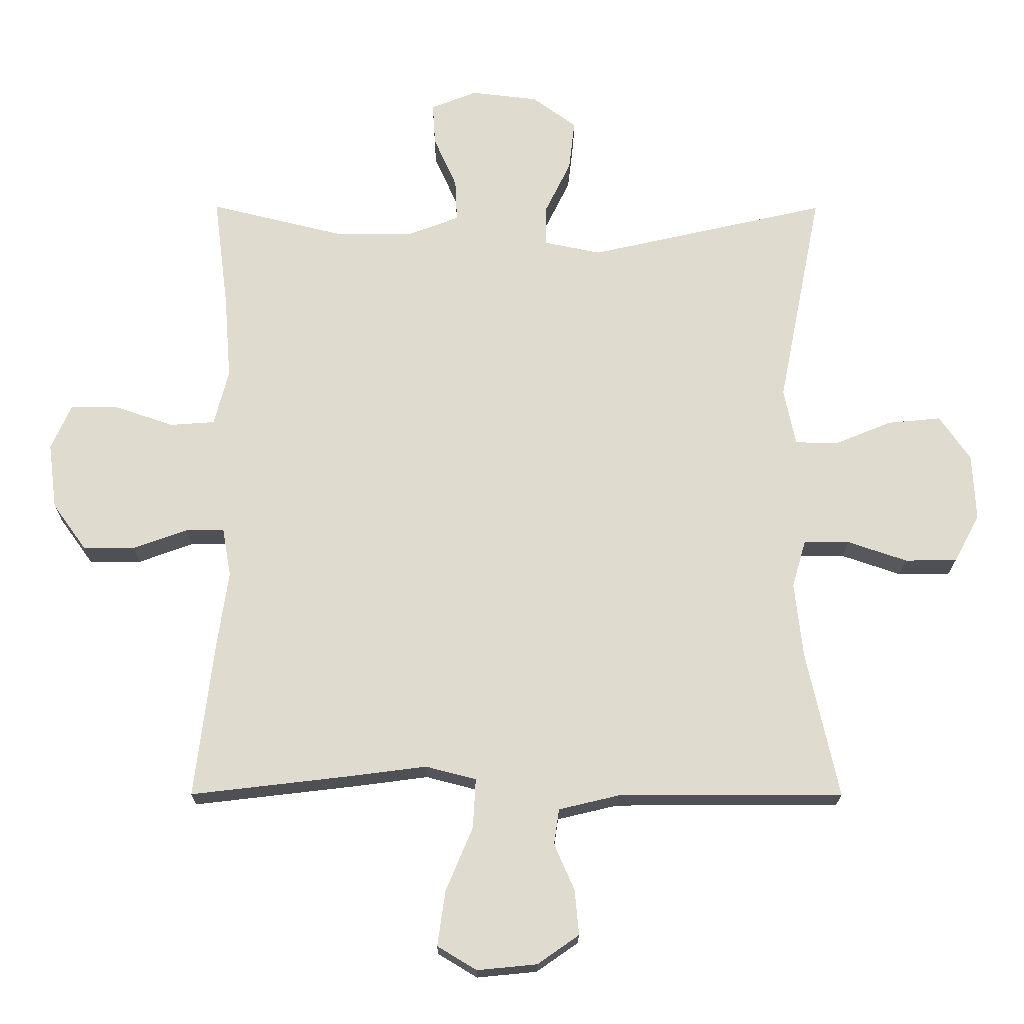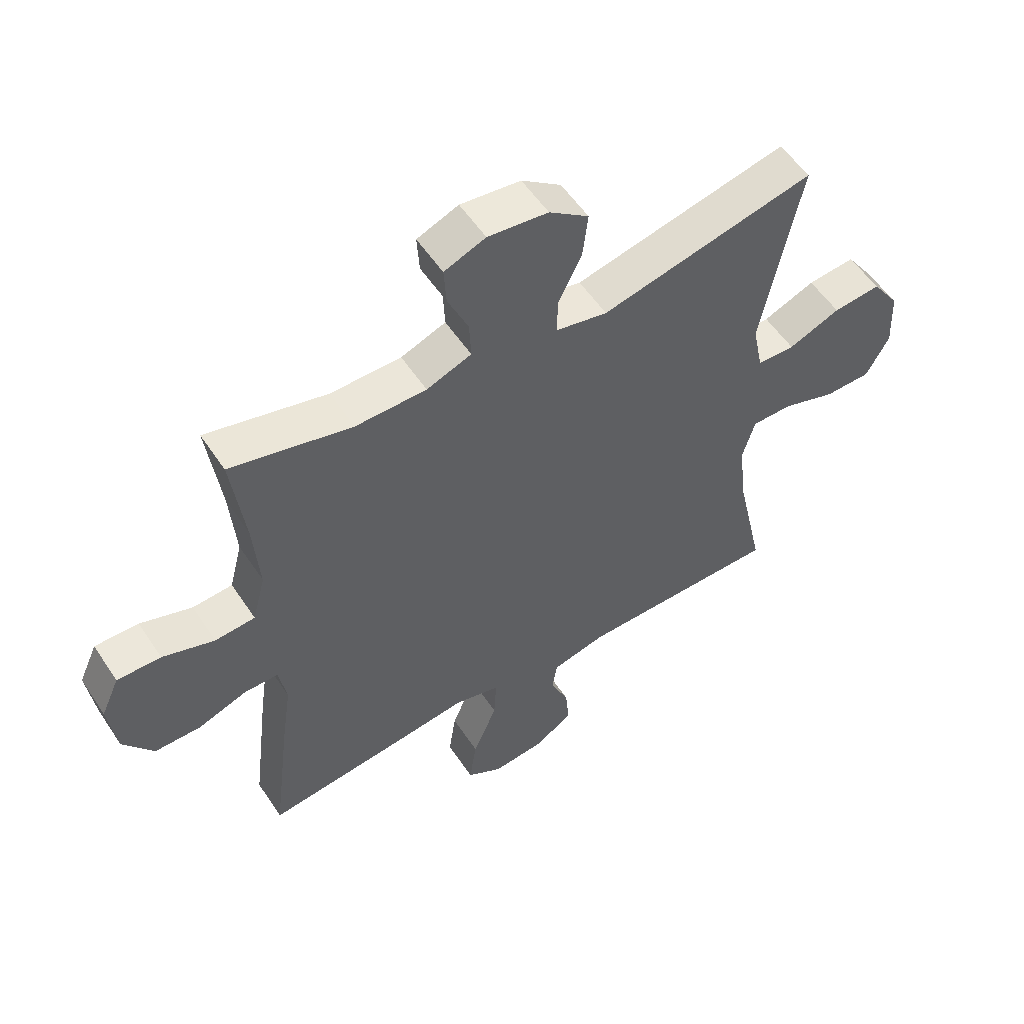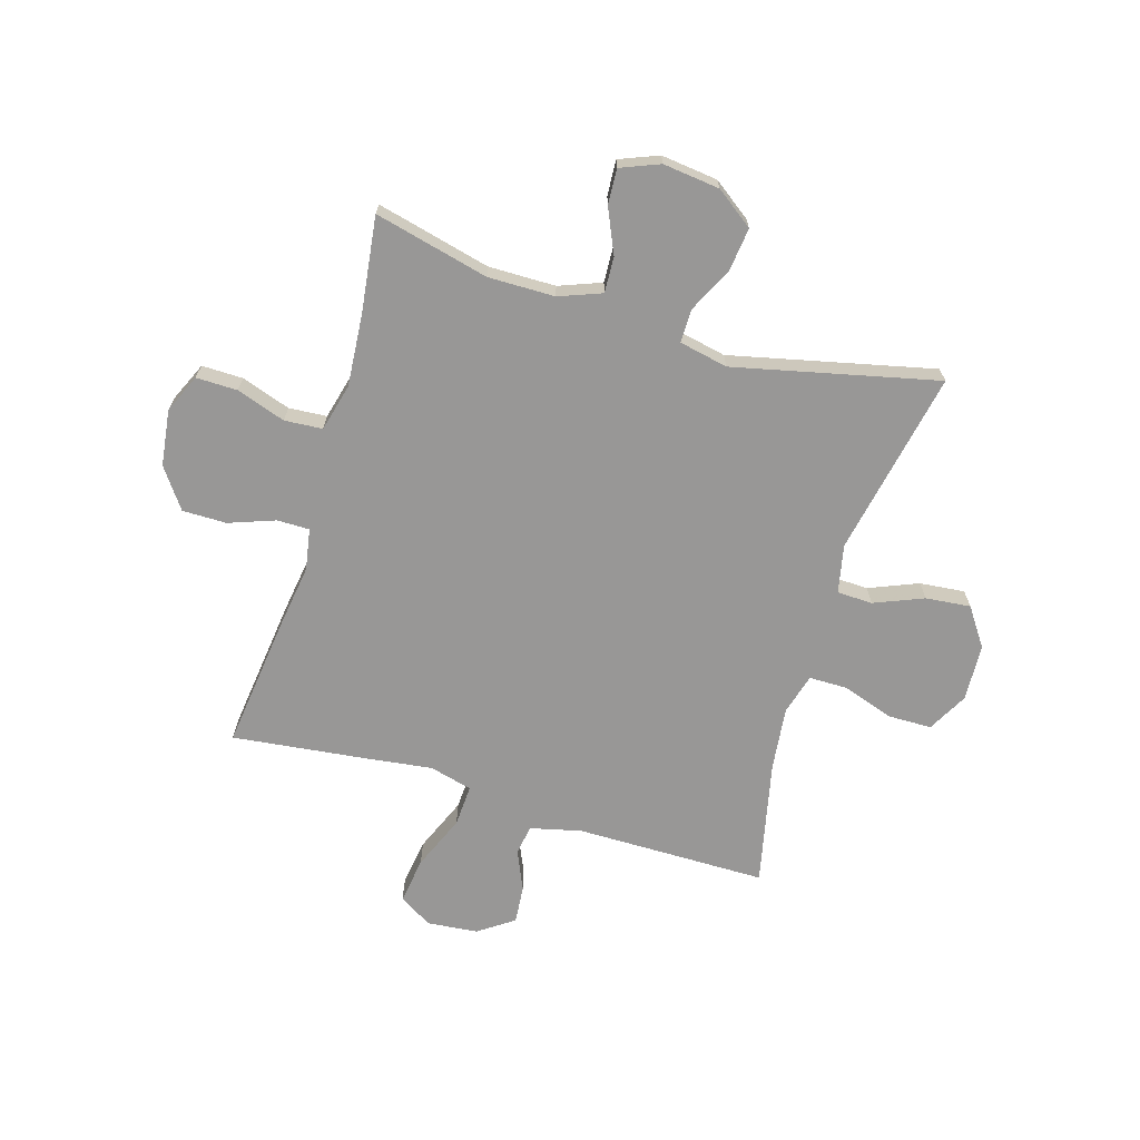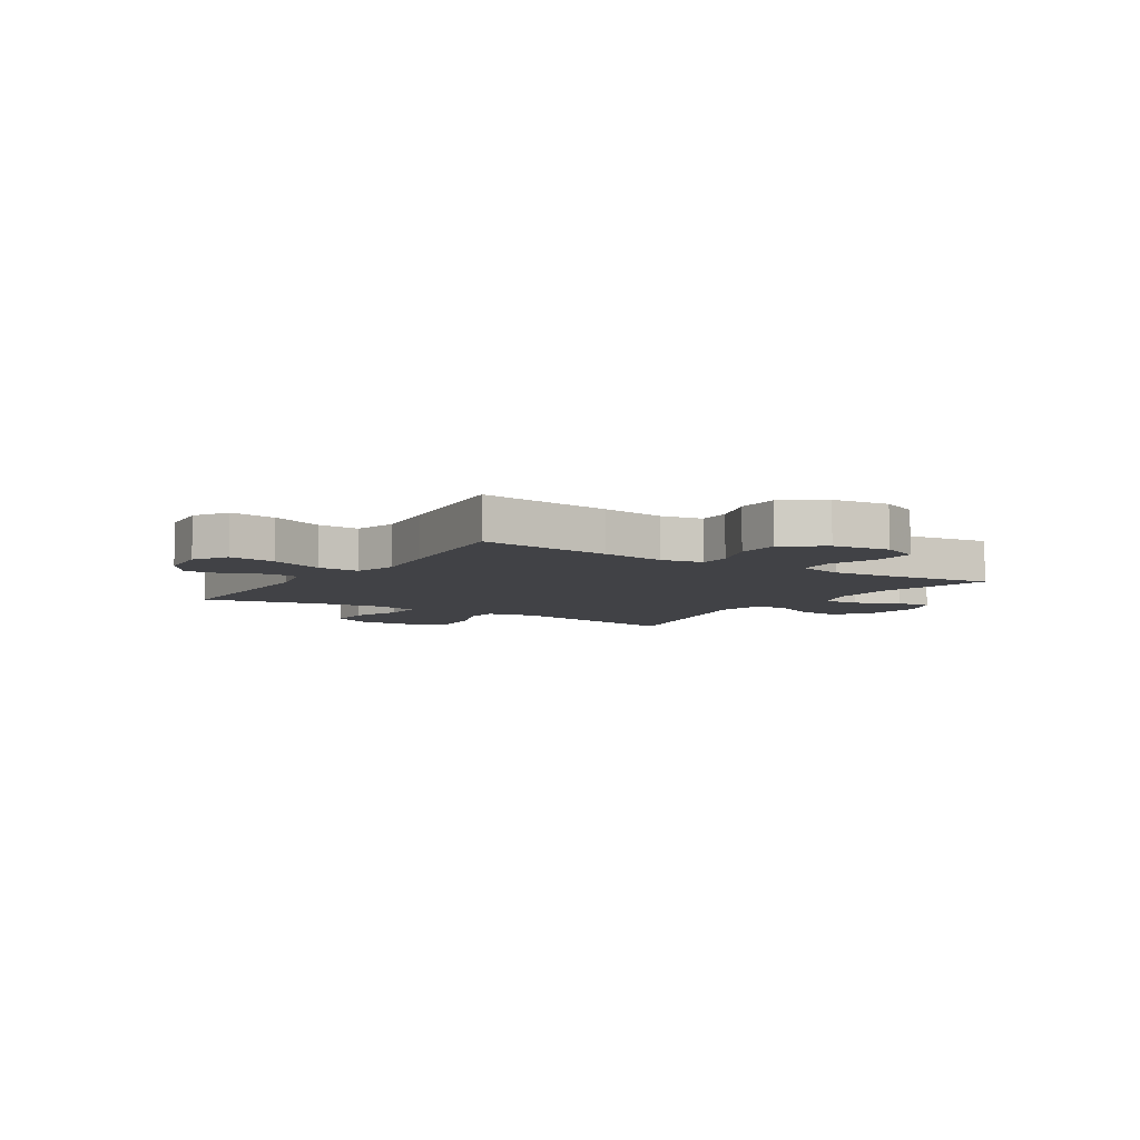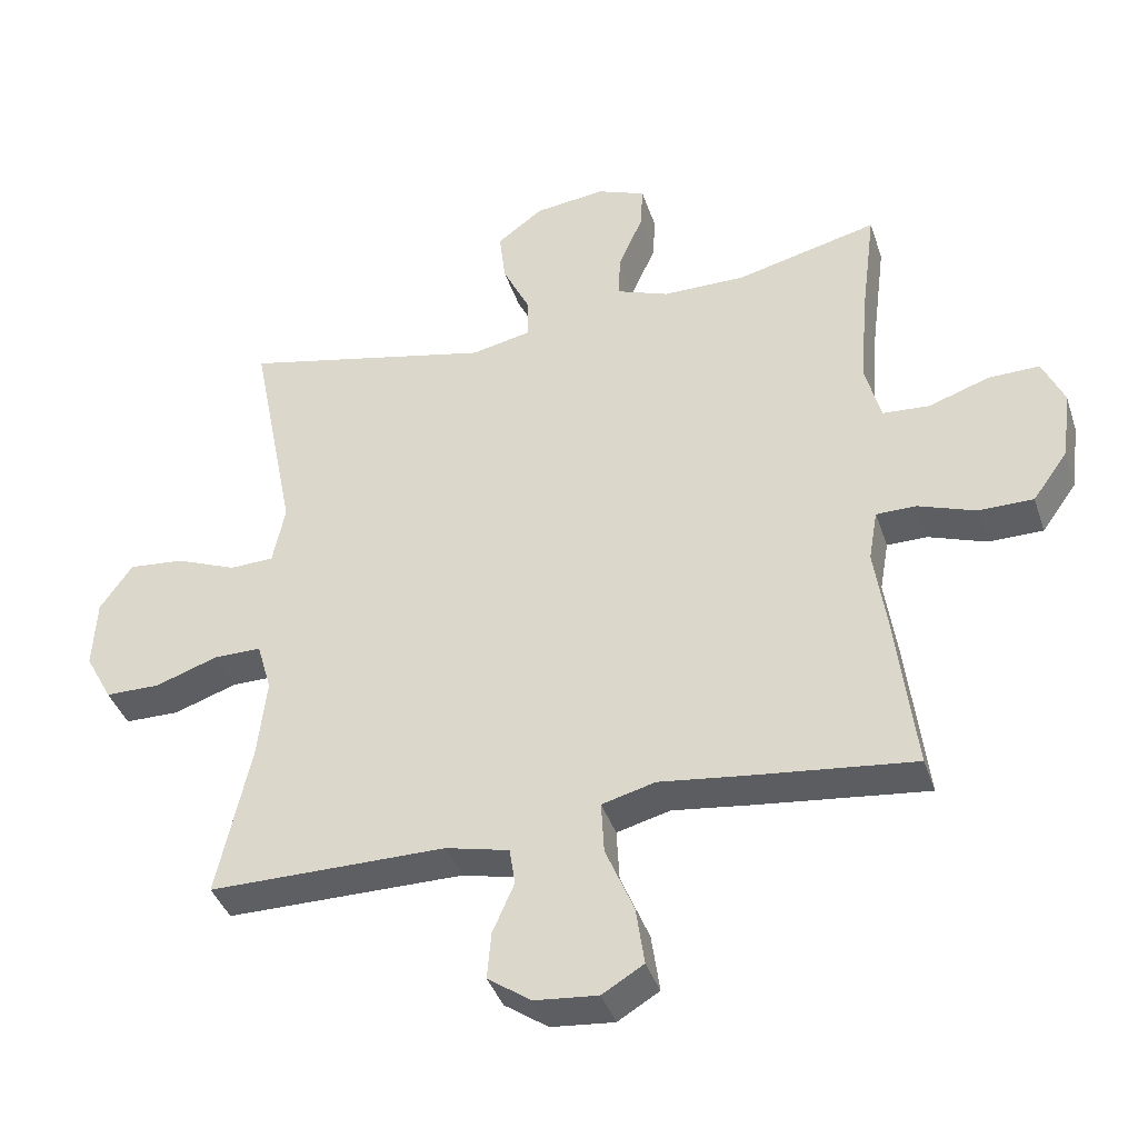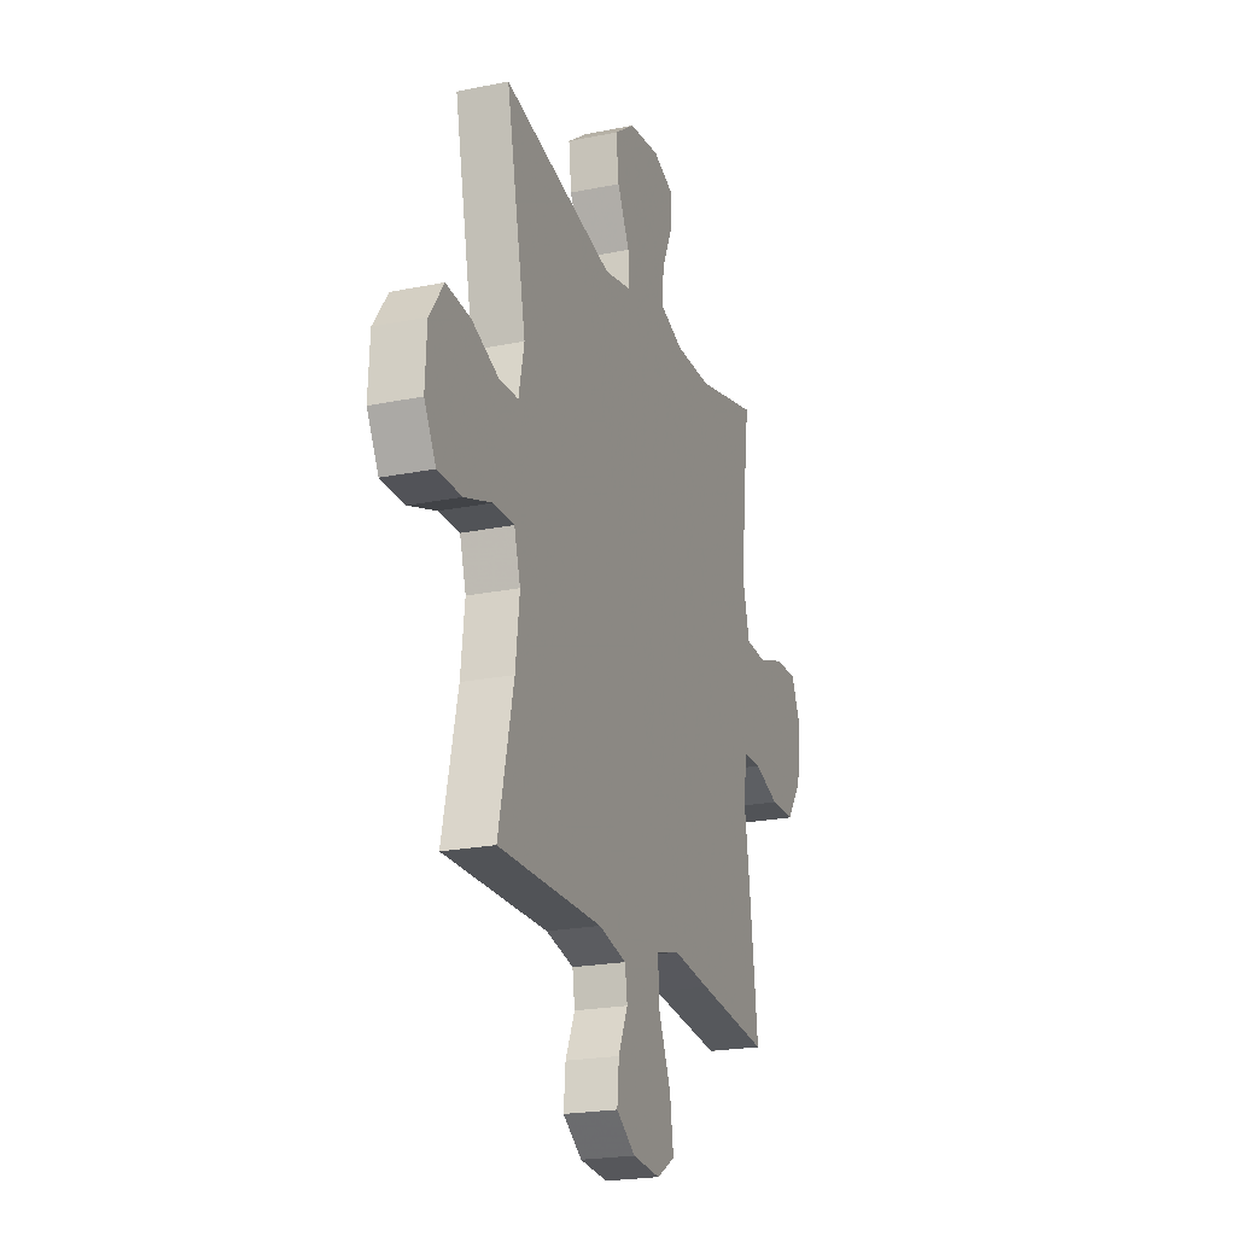
<metadata>
{"format":"obj","ext":"obj","renderer":"f3d","projection":"perspective","resolution":1024,"background":"white","views":[{"elev":-19.4,"azim":-0.3,"up":"+Z"},{"elev":55.0,"azim":-33.0,"up":"+Z"},{"elev":-68.3,"azim":-16.7,"up":"+Y"},{"elev":-6.6,"azim":-122.8,"up":"+Y"},{"elev":-39.5,"azim":-162.3,"up":"+Z"},{"elev":-21.9,"azim":109.6,"up":"+Z"}]}
</metadata>
<code>
v 0.5 0.07 -0.5
v 0.157 0.07 -0.501
v 0.065 0.07 -0.523
v 0.057 0.07 -0.577
v 0.088 0.07 -0.648
v 0.094 0.07 -0.716
v 0.031 0.07 -0.76
v -0.06 0.07 -0.769
v -0.12 0.07 -0.733
v -0.108 0.07 -0.649
v -0.067 0.07 -0.551
v -0.063 0.07 -0.476
v -0.14 0.07 -0.456
v -0.263 0.07 -0.472
v -0.5 0.07 -0.5
v -0.471 0.07 -0.261
v -0.454 0.07 -0.145
v -0.467 0.07 -0.071
v -0.525 0.07 -0.071
v -0.608 0.07 -0.101
v -0.687 0.07 -0.101
v -0.738 0.07 -0.03
v -0.751 0.07 0.071
v -0.72 0.07 0.14
v -0.646 0.07 0.139
v -0.558 0.07 0.109
v -0.49 0.07 0.114
v -0.468 0.07 0.199
v -0.478 0.07 0.328
v -0.5 0.07 0.5
v -0.295 0.07 0.45
v -0.175 0.07 0.451
v -0.099 0.07 0.48
v -0.102 0.07 0.544
v -0.137 0.07 0.623
v -0.141 0.07 0.687
v -0.071 0.07 0.715
v 0.031 0.07 0.703
v 0.098 0.07 0.654
v 0.089 0.07 0.577
v 0.049 0.07 0.495
v 0.049 0.07 0.435
v 0.136 0.07 0.417
v 0.5 0.07 0.5
v 0.434 0.07 0.168
v 0.452 0.07 0.081
v 0.516 0.07 0.079
v 0.604 0.07 0.115
v 0.685 0.07 0.123
v 0.732 0.07 0.055
v 0.737 0.07 -0.047
v 0.698 0.07 -0.119
v 0.619 0.07 -0.12
v 0.528 0.07 -0.089
v 0.459 0.07 -0.089
v 0.438 0.07 -0.162
v 0.451 0.07 -0.277
v 0.5 0 -0.5
v 0.157 0 -0.501
v 0.065 0 -0.523
v 0.057 0 -0.577
v 0.088 0 -0.648
v 0.094 0 -0.716
v 0.031 0 -0.76
v -0.06 0 -0.769
v -0.12 0 -0.733
v -0.108 0 -0.649
v -0.067 0 -0.551
v -0.063 0 -0.476
v -0.14 0 -0.456
v -0.263 0 -0.472
v -0.5 0 -0.5
v -0.471 0 -0.261
v -0.454 0 -0.145
v -0.467 0 -0.071
v -0.525 0 -0.071
v -0.608 0 -0.101
v -0.687 0 -0.101
v -0.738 0 -0.03
v -0.751 0 0.071
v -0.72 0 0.14
v -0.646 0 0.139
v -0.558 0 0.109
v -0.49 0 0.114
v -0.468 0 0.199
v -0.478 0 0.328
v -0.5 0 0.5
v -0.295 0 0.45
v -0.175 0 0.451
v -0.099 0 0.48
v -0.102 0 0.544
v -0.137 0 0.623
v -0.141 0 0.687
v -0.071 0 0.715
v 0.031 0 0.703
v 0.098 0 0.654
v 0.089 0 0.577
v 0.049 0 0.495
v 0.049 0 0.435
v 0.136 0 0.417
v 0.5 0 0.5
v 0.434 0 0.168
v 0.452 0 0.081
v 0.516 0 0.079
v 0.604 0 0.115
v 0.685 0 0.123
v 0.732 0 0.055
v 0.737 0 -0.047
v 0.698 0 -0.119
v 0.619 0 -0.12
v 0.528 0 -0.089
v 0.459 0 -0.089
v 0.438 0 -0.162
v 0.451 0 -0.277
f 52 53 54
f 51 52 54
f 50 51 54
f 49 50 54
f 48 49 54
f 47 48 54
f 46 47 54 55
f 45 46 55 56
f 43 44 45
f 42 43 45 56
f 39 40 41
f 38 39 41
f 37 38 41
f 36 37 41
f 35 36 41
f 34 35 41
f 33 34 41 42
f 42 56 57
f 33 42 57
f 32 33 57
f 29 30 31
f 57 1 2
f 32 57 2
f 31 32 2
f 29 31 2
f 28 29 2
f 24 25 26
f 23 24 26
f 22 23 26
f 21 22 26
f 20 21 26
f 19 20 26
f 18 19 26 27
f 15 16 17
f 14 15 17
f 13 14 17
f 27 28 2
f 18 27 2
f 17 18 2
f 13 17 2
f 12 13 2
f 9 10 11
f 8 9 11
f 7 8 11
f 6 7 11
f 5 6 11
f 4 5 11
f 11 12 2 3
f 3 4 11
f 111 110 109
f 111 109 108
f 111 108 107
f 111 107 106
f 111 106 105
f 111 105 104
f 112 111 104 103
f 113 112 103 102
f 102 101 100
f 113 102 100 99
f 98 97 96
f 98 96 95
f 98 95 94
f 98 94 93
f 98 93 92
f 98 92 91
f 99 98 91 90
f 114 113 99
f 114 99 90
f 114 90 89
f 88 87 86
f 59 58 114
f 59 114 89
f 59 89 88
f 59 88 86
f 59 86 85
f 83 82 81
f 83 81 80
f 83 80 79
f 83 79 78
f 83 78 77
f 83 77 76
f 84 83 76 75
f 74 73 72
f 74 72 71
f 74 71 70
f 59 85 84
f 59 84 75
f 59 75 74
f 59 74 70
f 59 70 69
f 68 67 66
f 68 66 65
f 68 65 64
f 68 64 63
f 68 63 62
f 68 62 61
f 60 59 69 68
f 68 61 60
f 1 58 59 2
f 2 59 60 3
f 3 60 61 4
f 4 61 62 5
f 5 62 63 6
f 6 63 64 7
f 7 64 65 8
f 8 65 66 9
f 9 66 67 10
f 10 67 68 11
f 11 68 69 12
f 12 69 70 13
f 13 70 71 14
f 14 71 72 15
f 15 72 73 16
f 16 73 74 17
f 17 74 75 18
f 18 75 76 19
f 19 76 77 20
f 20 77 78 21
f 21 78 79 22
f 22 79 80 23
f 23 80 81 24
f 24 81 82 25
f 25 82 83 26
f 26 83 84 27
f 27 84 85 28
f 28 85 86 29
f 29 86 87 30
f 30 87 88 31
f 31 88 89 32
f 32 89 90 33
f 33 90 91 34
f 34 91 92 35
f 35 92 93 36
f 36 93 94 37
f 37 94 95 38
f 38 95 96 39
f 39 96 97 40
f 40 97 98 41
f 41 98 99 42
f 42 99 100 43
f 43 100 101 44
f 44 101 102 45
f 45 102 103 46
f 46 103 104 47
f 47 104 105 48
f 48 105 106 49
f 49 106 107 50
f 50 107 108 51
f 51 108 109 52
f 52 109 110 53
f 53 110 111 54
f 54 111 112 55
f 55 112 113 56
f 56 113 114 57
f 57 114 58 1

</code>
